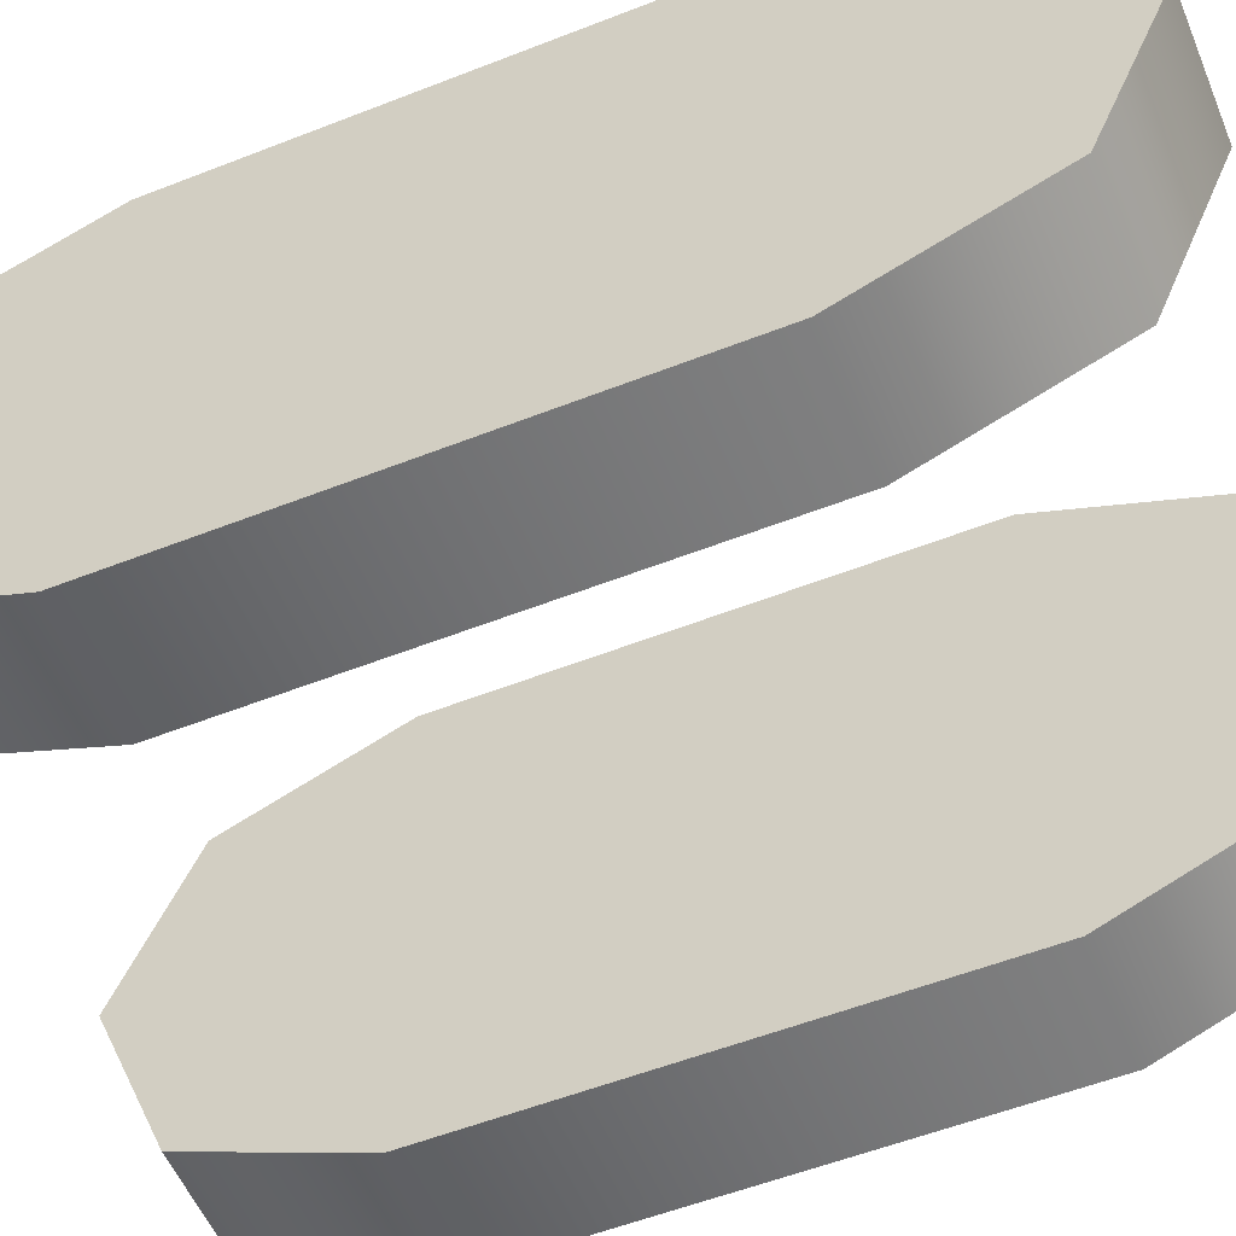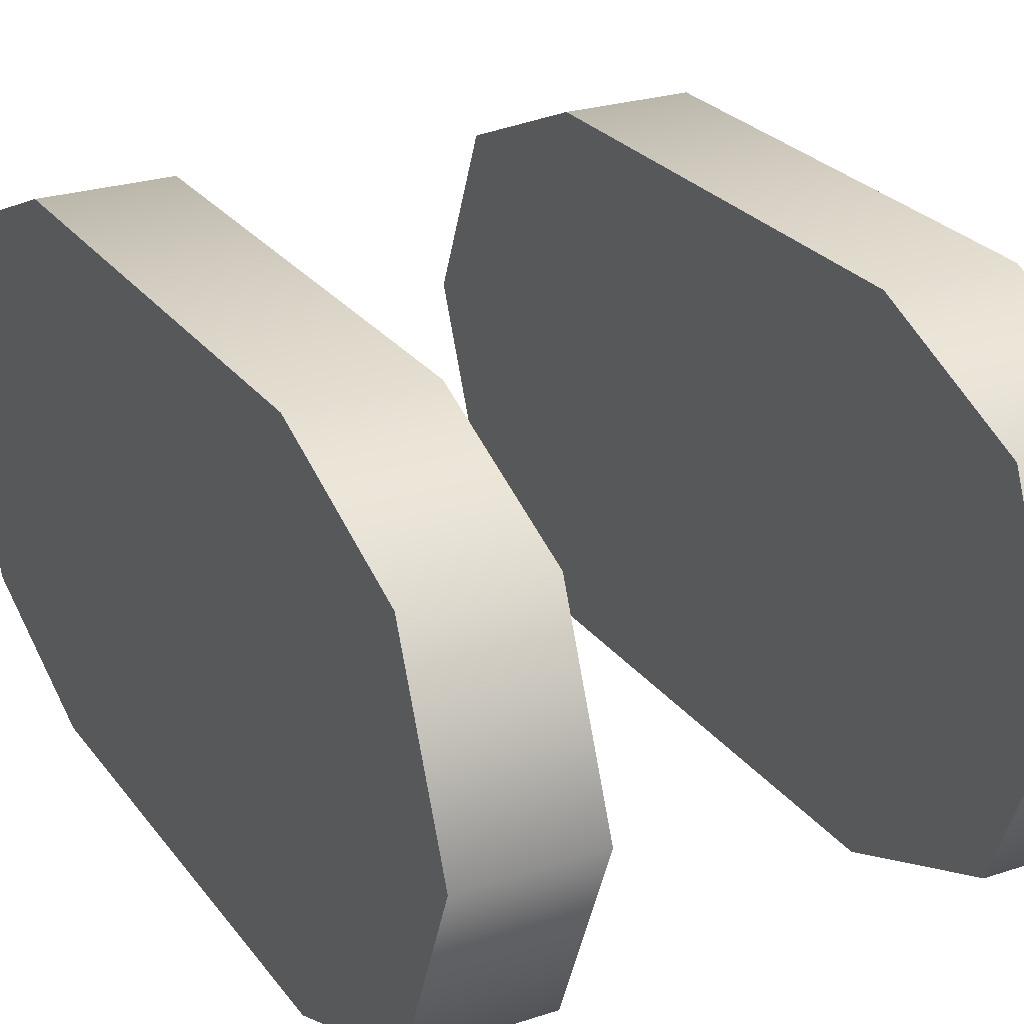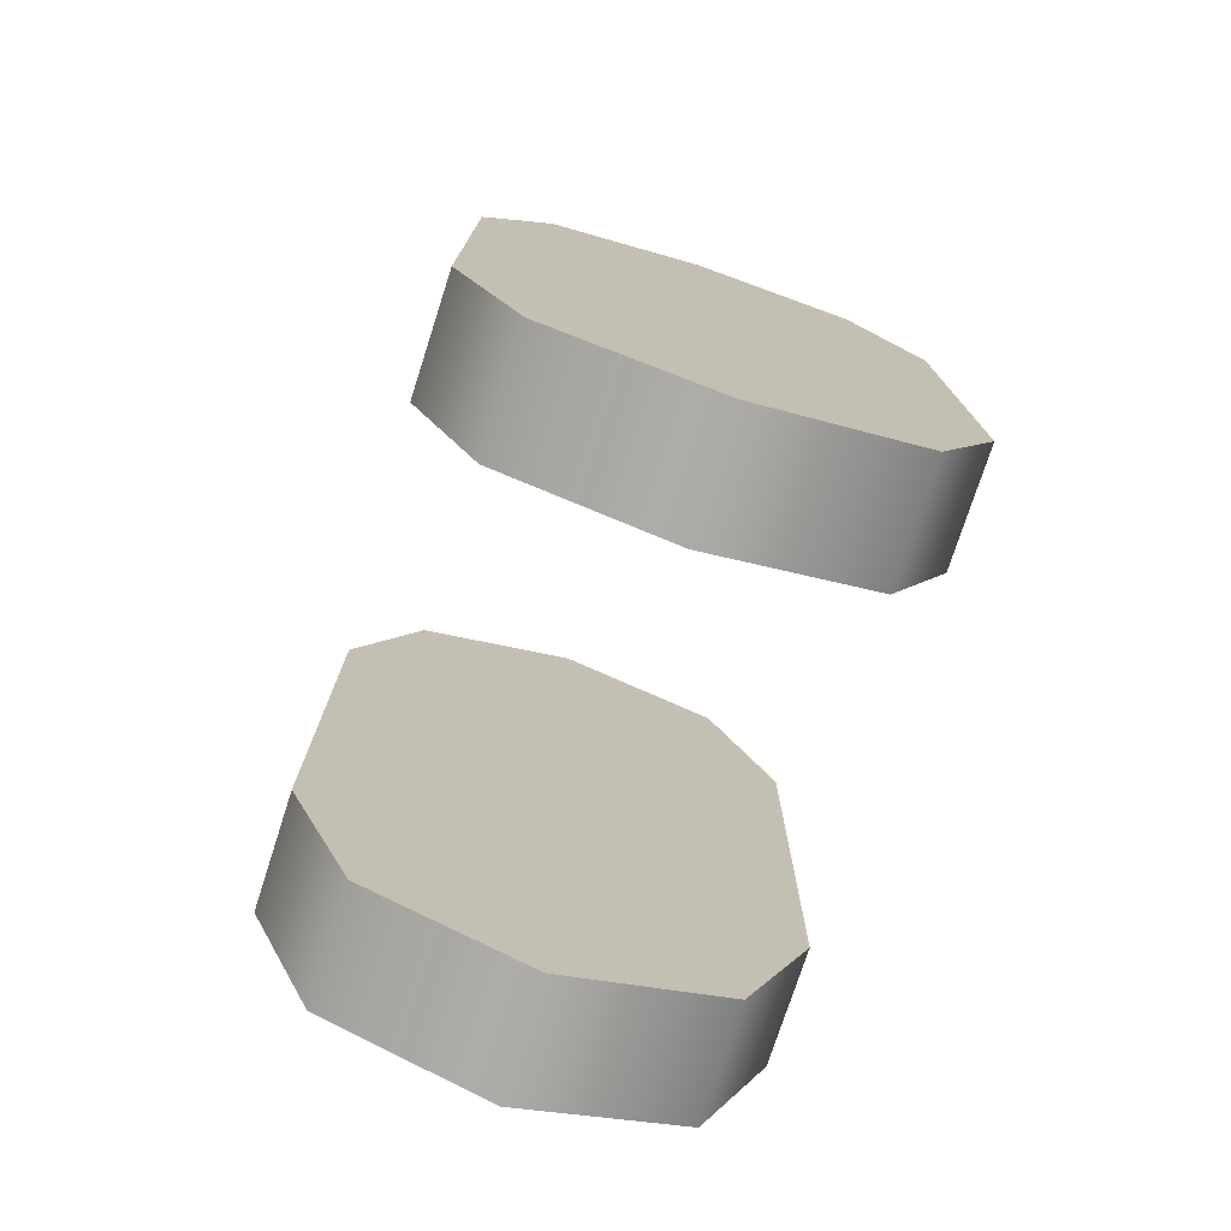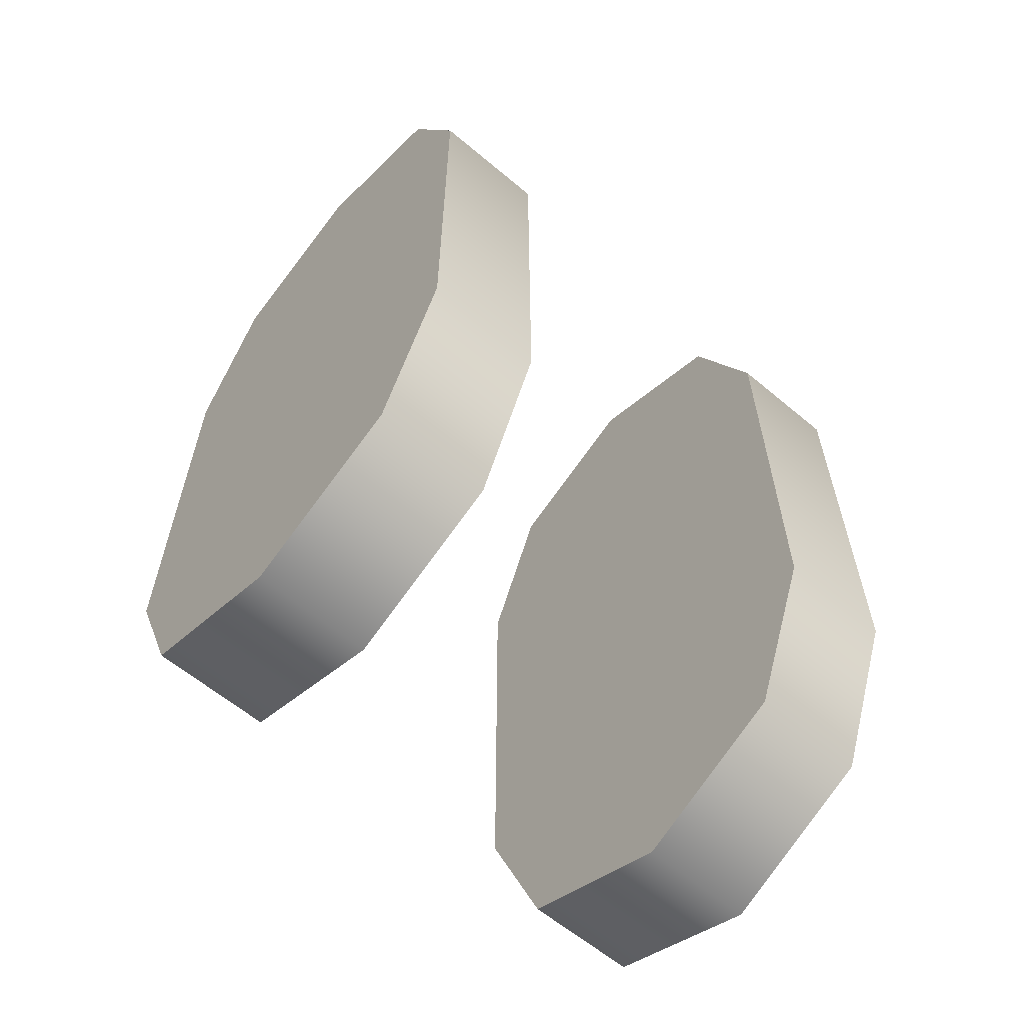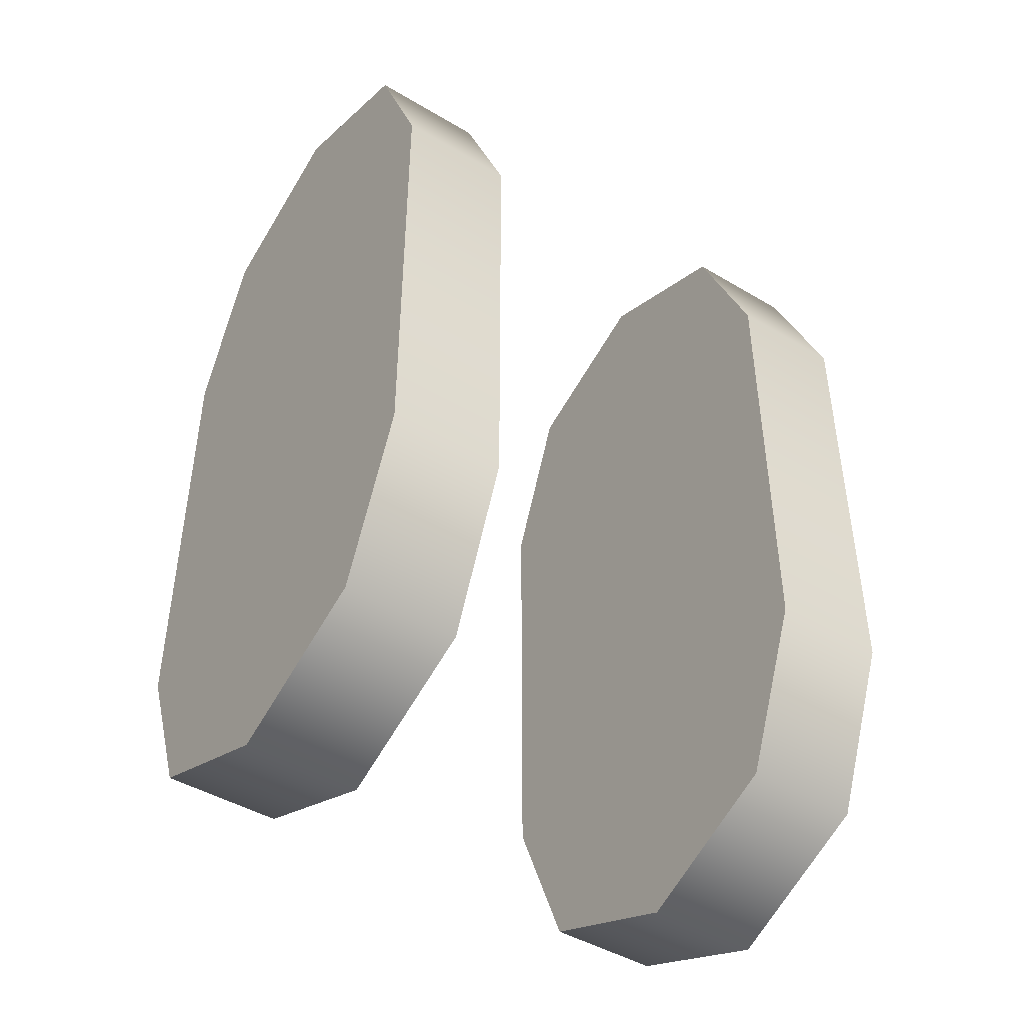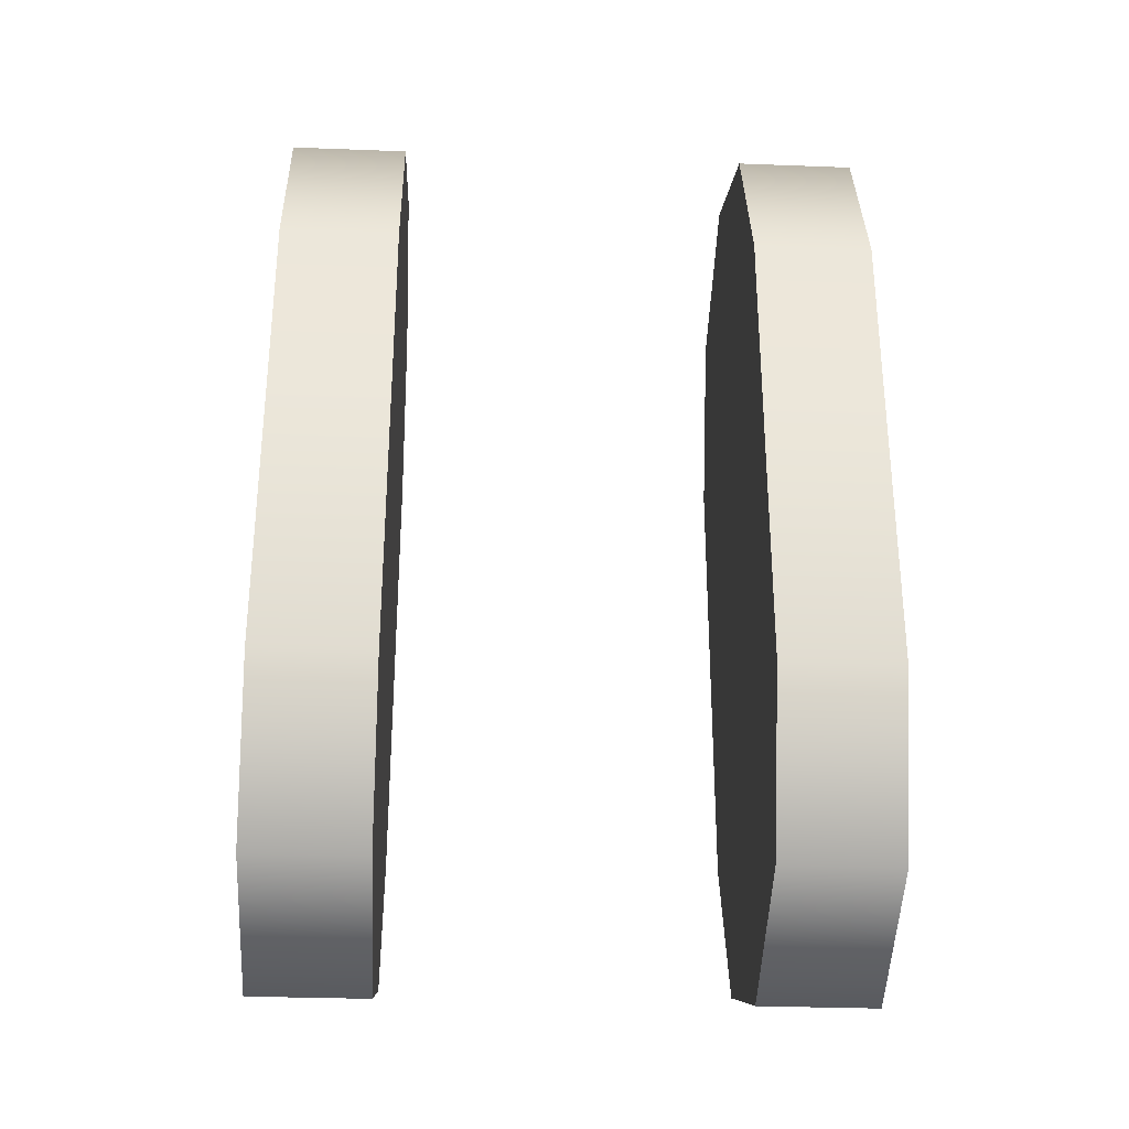
<metadata>
{"format":"obj","ext":"obj","renderer":"f3d","projection":"perspective","resolution":1024,"background":"white","views":[{"elev":-55.2,"azim":-67.5,"up":"+Y"},{"elev":25.4,"azim":-27.9,"up":"+Y"},{"elev":-76.0,"azim":-107.9,"up":"+Z"},{"elev":-61.4,"azim":-40.5,"up":"+Z"},{"elev":-45.3,"azim":-34.5,"up":"+Z"},{"elev":-31.1,"azim":-3.1,"up":"+Z"}]}
</metadata>
<code>
o lepus_dish_antenna_srf_1_hinge
v -0.03125 0.025 0
v -0.03125 0.01768 0.01768
v -0.03125 3.845e-17 0.025
v -0.03125 -0.01768 0.01768
v -0.03125 -0.025 3.062e-18
v 0.03125 0.025 0
v 0.03125 0.01768 0.01768
v 0.03125 3.539e-17 0.025
v 0.03125 -0.01768 0.01768
v 0.03125 -0.025 3.062e-18
v -0.03125 0.025 -0.05
v -0.03125 -0.025 -0.05
v -0.03125 -0.01768 -0.06768
v -0.03125 3.233e-17 -0.075
v -0.03125 0.01768 -0.06768
v 0.03125 0.025 -0.05
v 0.03125 -0.025 -0.05
v 0.03125 -0.01768 -0.06768
v 0.03125 2.927e-17 -0.075
v 0.03125 0.01768 -0.06768
v -0.01875 0.01768 -0.06768
v 0.01875 0.01768 -0.06768
v -0.01875 3.109e-17 -0.075
v 0.01875 3.05e-17 -0.075
v -0.01875 -0.01768 -0.06768
v 0.01875 -0.01768 -0.06768
v -0.01875 -0.025 -0.05
v 0.01875 -0.025 -0.05
v 0.01875 0.025 -0.05
v -0.01875 0.025 -0.05
v -0.01875 -0.025 3.062e-18
v 0.01875 -0.025 3.062e-18
v -0.01875 -0.01768 0.01768
v 0.01875 -0.01768 0.01768
v -0.01875 3.721e-17 0.025
v 0.01875 3.663e-17 0.025
v -0.01875 0.01768 0.01768
v 0.01875 0.01768 0.01768
v 0.01875 0.025 0
v -0.01875 0.025 0
g lepus_dish_antenna_srf_1_hinge_lepus_dish_antenna_srf_1_hinge_auv
f 1 11 15 14 13 12 5 4 3 2
f 7 8 9 10 17 18 19 20 16 6
f 25 23 21 30 40 37 35 33 31 27
f 34 36 38 39 29 22 24 26 28 32
f 2 37 40 1
f 3 35 37 2
f 4 33 35 3
f 5 12 27 31
f 5 31 33 4
f 6 39 38 7
f 7 38 36 8
f 8 36 34 9
f 9 34 32 10
f 10 32 28 17
f 11 30 21 15
f 13 25 27 12
f 14 23 25 13
f 15 21 23 14
f 16 29 39 6
f 17 28 26 18
f 18 26 24 19
f 19 24 22 20
f 20 22 29 16
f 40 30 11 1

</code>
